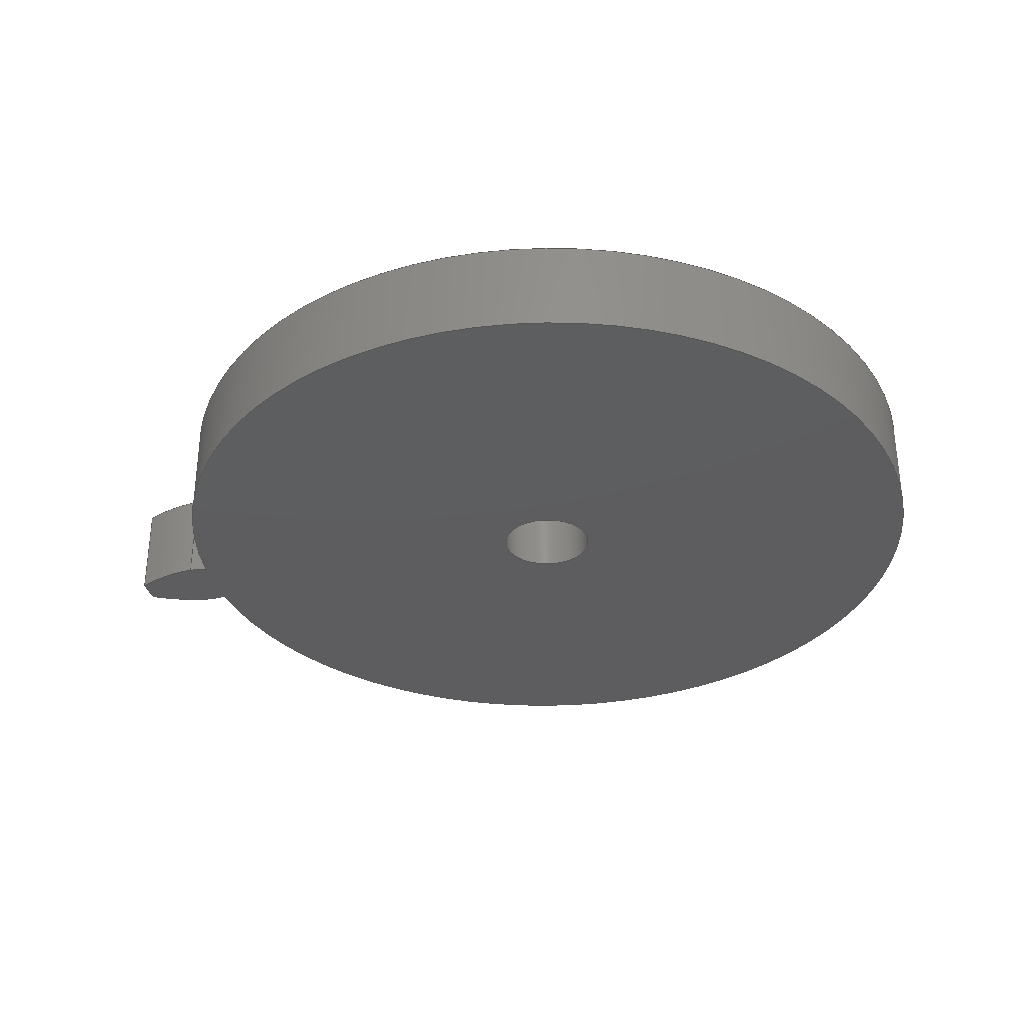
<metadata>
{"format":"step","ext":"step","renderer":"f3d","projection":"perspective","resolution":1024,"background":"white","views":[{"elev":-33.0,"azim":-167.0,"up":"+Z"}]}
</metadata>
<code>
ISO-10303-21;
DATA;
#1=MECHANICAL_DESIGN_GEOMETRIC_PRESENTATION_REPRESENTATION('',(#4),#359);
#2=SHAPE_REPRESENTATION_RELATIONSHIP('SRR','None',#366,#3);
#3=ADVANCED_BREP_SHAPE_REPRESENTATION('',(#5),#358);
#4=STYLED_ITEM('',(#375),#5);
#5=MANIFOLD_SOLID_BREP('Body1',#155);
#6=FACE_BOUND('',#38,.T.);
#7=FACE_BOUND('',#42,.T.);
#8=CIRCLE('',#172,6.5);
#9=CIRCLE('',#173,6.5);
#10=CIRCLE('',#175,5.395);
#11=CIRCLE('',#176,0.635);
#12=CIRCLE('',#178,0.635);
#13=CIRCLE('',#180,5.395);
#14=CYLINDRICAL_SURFACE('',#171,6.5);
#15=CYLINDRICAL_SURFACE('',#177,0.635);
#16=CYLINDRICAL_SURFACE('',#179,5.395);
#17=B_SPLINE_CURVE_WITH_KNOTS('',3,(#265,#266,#267,#268,#269,#270,#271,
#272,#273,#274,#275,#276),.UNSPECIFIED.,.F.,.F.,(4,1,1,1,1,1,1,1,1,4),(0,
0.09648,0.1947,0.2945,0.3959,
0.499,0.6037,0.71,0.818,
0.9275),.UNSPECIFIED.);
#18=B_SPLINE_CURVE_WITH_KNOTS('',3,(#278,#279,#280,#281,#282,#283,#284,
#285,#286,#287,#288,#289),.UNSPECIFIED.,.F.,.F.,(4,1,1,1,1,1,1,1,1,4),(-0.9275,
-0.818,-0.71,-0.6037,-0.499,
-0.3959,-0.2945,-0.1947,-0.09648,
0),.UNSPECIFIED.);
#19=B_SPLINE_CURVE_WITH_KNOTS('',3,(#321,#322,#323,#324,#325,#326,#327,
#328,#329,#330,#331,#332),.UNSPECIFIED.,.F.,.F.,(4,1,1,1,1,1,1,1,1,4),(0,
0.09648,0.1947,0.2945,0.3959,
0.499,0.6037,0.71,0.818,
0.9275),.UNSPECIFIED.);
#20=B_SPLINE_CURVE_WITH_KNOTS('',3,(#333,#334,#335,#336,#337,#338,#339,
#340,#341,#342,#343,#344),.UNSPECIFIED.,.F.,.F.,(4,1,1,1,1,1,1,1,1,4),(0,
0.09648,0.1947,0.2945,0.3959,
0.499,0.6037,0.71,0.818,
0.9275),.UNSPECIFIED.);
#21=B_SPLINE_SURFACE_WITH_KNOTS('',3,1,((#240,#241),(#242,#243),(#244,#245),
(#246,#247),(#248,#249),(#250,#251),(#252,#253),(#254,#255),(#256,#257),
(#258,#259),(#260,#261),(#262,#263)),.UNSPECIFIED.,.F.,.F.,.F.,(4,1,1,1,
1,1,1,1,1,4),(2,2),(-0.9275,-0.818,-0.71,
-0.6037,-0.499,-0.3959,-0.2945,
-0.1947,-0.09648,0),(0,1.27),.UNSPECIFIED.);
#22=B_SPLINE_SURFACE_WITH_KNOTS('',3,1,((#297,#298),(#299,#300),(#301,#302),
(#303,#304),(#305,#306),(#307,#308),(#309,#310),(#311,#312),(#313,#314),
(#315,#316),(#317,#318),(#319,#320)),.UNSPECIFIED.,.F.,.F.,.F.,(4,1,1,1,
1,1,1,1,1,4),(2,2),(0,0.09648,0.1947,0.2945,
0.3959,0.499,0.6037,0.71,
0.818,0.9275),(0,1.27),.UNSPECIFIED.);
#23=FACE_OUTER_BOUND('',#32,.T.);
#24=FACE_OUTER_BOUND('',#33,.T.);
#25=FACE_OUTER_BOUND('',#34,.T.);
#26=FACE_OUTER_BOUND('',#35,.T.);
#27=FACE_OUTER_BOUND('',#36,.T.);
#28=FACE_OUTER_BOUND('',#37,.T.);
#29=FACE_OUTER_BOUND('',#39,.T.);
#30=FACE_OUTER_BOUND('',#40,.T.);
#31=FACE_OUTER_BOUND('',#41,.T.);
#32=EDGE_LOOP('',(#100,#101,#102,#103));
#33=EDGE_LOOP('',(#104,#105,#106,#107));
#34=EDGE_LOOP('',(#108,#109,#110,#111));
#35=EDGE_LOOP('',(#112,#113,#114,#115));
#36=EDGE_LOOP('',(#116,#117,#118,#119));
#37=EDGE_LOOP('',(#120,#121,#122,#123,#124,#125));
#38=EDGE_LOOP('',(#126));
#39=EDGE_LOOP('',(#127,#128,#129,#130));
#40=EDGE_LOOP('',(#131,#132,#133,#134));
#41=EDGE_LOOP('',(#135,#136,#137,#138,#139,#140));
#42=EDGE_LOOP('',(#141));
#43=LINE('',#225,#54);
#44=LINE('',#227,#55);
#45=LINE('',#229,#56);
#46=LINE('',#230,#57);
#47=LINE('',#234,#58);
#48=LINE('',#236,#59);
#49=LINE('',#238,#60);
#50=LINE('',#239,#61);
#51=LINE('',#290,#62);
#52=LINE('',#296,#63);
#53=LINE('',#351,#64);
#54=VECTOR('',#186,1);
#55=VECTOR('',#187,1);
#56=VECTOR('',#188,1);
#57=VECTOR('',#189,1);
#58=VECTOR('',#192,1);
#59=VECTOR('',#193,1);
#60=VECTOR('',#194,1);
#61=VECTOR('',#195,1);
#62=VECTOR('',#196,1);
#63=VECTOR('',#203,1);
#64=VECTOR('',#212,0.635);
#65=VERTEX_POINT('',#223);
#66=VERTEX_POINT('',#224);
#67=VERTEX_POINT('',#226);
#68=VERTEX_POINT('',#228);
#69=VERTEX_POINT('',#232);
#70=VERTEX_POINT('',#233);
#71=VERTEX_POINT('',#235);
#72=VERTEX_POINT('',#237);
#73=VERTEX_POINT('',#264);
#74=VERTEX_POINT('',#277);
#75=VERTEX_POINT('',#292);
#76=VERTEX_POINT('',#294);
#77=VERTEX_POINT('',#347);
#78=VERTEX_POINT('',#350);
#79=EDGE_CURVE('',#65,#66,#43,.T.);
#80=EDGE_CURVE('',#65,#67,#44,.T.);
#81=EDGE_CURVE('',#67,#68,#45,.T.);
#82=EDGE_CURVE('',#66,#68,#46,.T.);
#83=EDGE_CURVE('',#69,#70,#47,.T.);
#84=EDGE_CURVE('',#71,#69,#48,.T.);
#85=EDGE_CURVE('',#72,#71,#49,.T.);
#86=EDGE_CURVE('',#70,#72,#50,.T.);
#87=EDGE_CURVE('',#72,#73,#17,.T.);
#88=EDGE_CURVE('',#74,#71,#18,.T.);
#89=EDGE_CURVE('',#73,#74,#51,.T.);
#90=EDGE_CURVE('',#75,#73,#8,.T.);
#91=EDGE_CURVE('',#76,#74,#9,.T.);
#92=EDGE_CURVE('',#75,#76,#52,.T.);
#93=EDGE_CURVE('',#67,#75,#19,.T.);
#94=EDGE_CURVE('',#68,#76,#20,.T.);
#95=EDGE_CURVE('',#69,#66,#10,.T.);
#96=EDGE_CURVE('',#77,#77,#11,.T.);
#97=EDGE_CURVE('',#77,#78,#53,.T.);
#98=EDGE_CURVE('',#78,#78,#12,.T.);
#99=EDGE_CURVE('',#70,#65,#13,.T.);
#100=ORIENTED_EDGE('',*,*,#79,.F.);
#101=ORIENTED_EDGE('',*,*,#80,.T.);
#102=ORIENTED_EDGE('',*,*,#81,.T.);
#103=ORIENTED_EDGE('',*,*,#82,.F.);
#104=ORIENTED_EDGE('',*,*,#83,.F.);
#105=ORIENTED_EDGE('',*,*,#84,.F.);
#106=ORIENTED_EDGE('',*,*,#85,.F.);
#107=ORIENTED_EDGE('',*,*,#86,.F.);
#108=ORIENTED_EDGE('',*,*,#87,.F.);
#109=ORIENTED_EDGE('',*,*,#85,.T.);
#110=ORIENTED_EDGE('',*,*,#88,.F.);
#111=ORIENTED_EDGE('',*,*,#89,.F.);
#112=ORIENTED_EDGE('',*,*,#90,.T.);
#113=ORIENTED_EDGE('',*,*,#89,.T.);
#114=ORIENTED_EDGE('',*,*,#91,.F.);
#115=ORIENTED_EDGE('',*,*,#92,.F.);
#116=ORIENTED_EDGE('',*,*,#93,.T.);
#117=ORIENTED_EDGE('',*,*,#92,.T.);
#118=ORIENTED_EDGE('',*,*,#94,.F.);
#119=ORIENTED_EDGE('',*,*,#81,.F.);
#120=ORIENTED_EDGE('',*,*,#95,.T.);
#121=ORIENTED_EDGE('',*,*,#82,.T.);
#122=ORIENTED_EDGE('',*,*,#94,.T.);
#123=ORIENTED_EDGE('',*,*,#91,.T.);
#124=ORIENTED_EDGE('',*,*,#88,.T.);
#125=ORIENTED_EDGE('',*,*,#84,.T.);
#126=ORIENTED_EDGE('',*,*,#96,.T.);
#127=ORIENTED_EDGE('',*,*,#96,.F.);
#128=ORIENTED_EDGE('',*,*,#97,.T.);
#129=ORIENTED_EDGE('',*,*,#98,.T.);
#130=ORIENTED_EDGE('',*,*,#97,.F.);
#131=ORIENTED_EDGE('',*,*,#79,.T.);
#132=ORIENTED_EDGE('',*,*,#95,.F.);
#133=ORIENTED_EDGE('',*,*,#83,.T.);
#134=ORIENTED_EDGE('',*,*,#99,.T.);
#135=ORIENTED_EDGE('',*,*,#99,.F.);
#136=ORIENTED_EDGE('',*,*,#86,.T.);
#137=ORIENTED_EDGE('',*,*,#87,.T.);
#138=ORIENTED_EDGE('',*,*,#90,.F.);
#139=ORIENTED_EDGE('',*,*,#93,.F.);
#140=ORIENTED_EDGE('',*,*,#80,.F.);
#141=ORIENTED_EDGE('',*,*,#98,.F.);
#142=PLANE('',#169);
#143=PLANE('',#170);
#144=PLANE('',#174);
#145=PLANE('',#181);
#146=ADVANCED_FACE('',(#23),#142,.T.);
#147=ADVANCED_FACE('',(#24),#143,.T.);
#148=ADVANCED_FACE('',(#25),#21,.T.);
#149=ADVANCED_FACE('',(#26),#14,.T.);
#150=ADVANCED_FACE('',(#27),#22,.T.);
#151=ADVANCED_FACE('',(#28,#6),#144,.T.);
#152=ADVANCED_FACE('',(#29),#15,.F.);
#153=ADVANCED_FACE('',(#30),#16,.T.);
#154=ADVANCED_FACE('',(#31,#7),#145,.F.);
#155=CLOSED_SHELL('',(#146,#147,#148,#149,#150,#151,#152,#153,#154));
#156=DERIVED_UNIT_ELEMENT(#158,1);
#157=DERIVED_UNIT_ELEMENT(#361,3);
#158=(
MASS_UNIT()
NAMED_UNIT(*)
SI_UNIT(.KILO.,.GRAM.)
);
#159=DERIVED_UNIT((#156,#157));
#160=MEASURE_REPRESENTATION_ITEM('density measure',
POSITIVE_RATIO_MEASURE(7850),#159);
#161=PROPERTY_DEFINITION_REPRESENTATION(#166,#163);
#162=PROPERTY_DEFINITION_REPRESENTATION(#167,#164);
#163=REPRESENTATION('material name',(#165),#358);
#164=REPRESENTATION('density',(#160),#358);
#165=DESCRIPTIVE_REPRESENTATION_ITEM('Steel','Steel');
#166=PROPERTY_DEFINITION('material property','material name',#368);
#167=PROPERTY_DEFINITION('material property','density of part',#368);
#168=AXIS2_PLACEMENT_3D('placement',#221,#182,#183);
#169=AXIS2_PLACEMENT_3D('',#222,#184,#185);
#170=AXIS2_PLACEMENT_3D('',#231,#190,#191);
#171=AXIS2_PLACEMENT_3D('',#291,#197,#198);
#172=AXIS2_PLACEMENT_3D('',#293,#199,#200);
#173=AXIS2_PLACEMENT_3D('',#295,#201,#202);
#174=AXIS2_PLACEMENT_3D('',#345,#204,#205);
#175=AXIS2_PLACEMENT_3D('',#346,#206,#207);
#176=AXIS2_PLACEMENT_3D('',#348,#208,#209);
#177=AXIS2_PLACEMENT_3D('',#349,#210,#211);
#178=AXIS2_PLACEMENT_3D('',#352,#213,#214);
#179=AXIS2_PLACEMENT_3D('',#353,#215,#216);
#180=AXIS2_PLACEMENT_3D('',#354,#217,#218);
#181=AXIS2_PLACEMENT_3D('',#355,#219,#220);
#182=DIRECTION('axis',(0,0,1));
#183=DIRECTION('refdir',(1,0,0));
#184=DIRECTION('center_axis',(-0.07994,-0.9968,0));
#185=DIRECTION('ref_axis',(0.9968,-0.07994,0));
#186=DIRECTION('',(0,0,1));
#187=DIRECTION('',(0.9968,-0.07994,0));
#188=DIRECTION('',(0,0,1));
#189=DIRECTION('',(0.9968,-0.07994,0));
#190=DIRECTION('center_axis',(-0.07994,0.9968,0));
#191=DIRECTION('ref_axis',(-0.9968,-0.07994,0));
#192=DIRECTION('',(0,0,-1));
#193=DIRECTION('',(-0.9968,-0.07994,0));
#194=DIRECTION('',(0,0,1));
#195=DIRECTION('',(0.9968,0.07994,0));
#196=DIRECTION('',(0,0,1));
#197=DIRECTION('center_axis',(0,0,1));
#198=DIRECTION('ref_axis',(0.9996,-0.02752,0));
#199=DIRECTION('center_axis',(0,0,1));
#200=DIRECTION('ref_axis',(0.9996,-0.02752,0));
#201=DIRECTION('center_axis',(0,0,1));
#202=DIRECTION('ref_axis',(0.9996,-0.02752,0));
#203=DIRECTION('',(0,0,1));
#204=DIRECTION('center_axis',(0,0,1));
#205=DIRECTION('ref_axis',(1,0,0));
#206=DIRECTION('center_axis',(0,0,1));
#207=DIRECTION('ref_axis',(1,0,0));
#208=DIRECTION('center_axis',(0,0,-1));
#209=DIRECTION('ref_axis',(1,0,0));
#210=DIRECTION('center_axis',(0,0,1));
#211=DIRECTION('ref_axis',(1,0,0));
#212=DIRECTION('',(0,0,-1));
#213=DIRECTION('center_axis',(0,0,-1));
#214=DIRECTION('ref_axis',(1,0,0));
#215=DIRECTION('center_axis',(0,0,1));
#216=DIRECTION('ref_axis',(-1,-1.225e-16,0));
#217=DIRECTION('center_axis',(0,0,1));
#218=DIRECTION('ref_axis',(1,0,0));
#219=DIRECTION('center_axis',(0,0,1));
#220=DIRECTION('ref_axis',(1,0,0));
#221=CARTESIAN_POINT('',(0,0,0));
#222=CARTESIAN_POINT('Origin',(5.377,-0.433,0));
#223=CARTESIAN_POINT('',(5.378,-0.4331,0));
#224=CARTESIAN_POINT('',(5.378,-0.4331,1.27));
#225=CARTESIAN_POINT('',(5.378,-0.4331,0));
#226=CARTESIAN_POINT('',(5.62,-0.4526,0));
#227=CARTESIAN_POINT('',(5.377,-0.433,0));
#228=CARTESIAN_POINT('',(5.62,-0.4526,1.27));
#229=CARTESIAN_POINT('',(5.62,-0.4526,0));
#230=CARTESIAN_POINT('',(5.377,-0.433,1.27));
#231=CARTESIAN_POINT('Origin',(5.62,0.4526,0));
#232=CARTESIAN_POINT('',(5.378,0.4331,1.27));
#233=CARTESIAN_POINT('',(5.378,0.4331,0));
#234=CARTESIAN_POINT('',(5.378,0.4331,0));
#235=CARTESIAN_POINT('',(5.62,0.4526,1.27));
#236=CARTESIAN_POINT('',(5.377,0.433,1.27));
#237=CARTESIAN_POINT('',(5.62,0.4526,0));
#238=CARTESIAN_POINT('',(5.62,0.4526,0));
#239=CARTESIAN_POINT('',(5.377,0.433,0));
#240=CARTESIAN_POINT('Ctrl Pts',(6.498,0.1789,0));
#241=CARTESIAN_POINT('Ctrl Pts',(6.498,0.1789,1.27));
#242=CARTESIAN_POINT('Ctrl Pts',(6.465,0.1958,0));
#243=CARTESIAN_POINT('Ctrl Pts',(6.465,0.1958,1.27));
#244=CARTESIAN_POINT('Ctrl Pts',(6.401,0.2296,0));
#245=CARTESIAN_POINT('Ctrl Pts',(6.401,0.2296,1.27));
#246=CARTESIAN_POINT('Ctrl Pts',(6.303,0.2754,0));
#247=CARTESIAN_POINT('Ctrl Pts',(6.303,0.2754,1.27));
#248=CARTESIAN_POINT('Ctrl Pts',(6.205,0.3172,0));
#249=CARTESIAN_POINT('Ctrl Pts',(6.205,0.3172,1.27));
#250=CARTESIAN_POINT('Ctrl Pts',(6.107,0.3543,0));
#251=CARTESIAN_POINT('Ctrl Pts',(6.107,0.3543,1.27));
#252=CARTESIAN_POINT('Ctrl Pts',(6.01,0.3866,0));
#253=CARTESIAN_POINT('Ctrl Pts',(6.01,0.3866,1.27));
#254=CARTESIAN_POINT('Ctrl Pts',(5.912,0.4138,0));
#255=CARTESIAN_POINT('Ctrl Pts',(5.912,0.4138,1.27));
#256=CARTESIAN_POINT('Ctrl Pts',(5.814,0.4349,0));
#257=CARTESIAN_POINT('Ctrl Pts',(5.814,0.4349,1.27));
#258=CARTESIAN_POINT('Ctrl Pts',(5.717,0.4506,0));
#259=CARTESIAN_POINT('Ctrl Pts',(5.717,0.4506,1.27));
#260=CARTESIAN_POINT('Ctrl Pts',(5.652,0.4519,0));
#261=CARTESIAN_POINT('Ctrl Pts',(5.652,0.4519,1.27));
#262=CARTESIAN_POINT('Ctrl Pts',(5.62,0.4526,0));
#263=CARTESIAN_POINT('Ctrl Pts',(5.62,0.4526,1.27));
#264=CARTESIAN_POINT('',(6.498,0.1789,0));
#265=CARTESIAN_POINT('Ctrl Pts',(5.62,0.4526,0));
#266=CARTESIAN_POINT('Ctrl Pts',(5.652,0.4519,0));
#267=CARTESIAN_POINT('Ctrl Pts',(5.717,0.4506,0));
#268=CARTESIAN_POINT('Ctrl Pts',(5.814,0.4349,0));
#269=CARTESIAN_POINT('Ctrl Pts',(5.912,0.4138,0));
#270=CARTESIAN_POINT('Ctrl Pts',(6.01,0.3866,0));
#271=CARTESIAN_POINT('Ctrl Pts',(6.107,0.3543,0));
#272=CARTESIAN_POINT('Ctrl Pts',(6.205,0.3172,0));
#273=CARTESIAN_POINT('Ctrl Pts',(6.303,0.2754,0));
#274=CARTESIAN_POINT('Ctrl Pts',(6.401,0.2296,0));
#275=CARTESIAN_POINT('Ctrl Pts',(6.465,0.1958,0));
#276=CARTESIAN_POINT('Ctrl Pts',(6.498,0.1789,0));
#277=CARTESIAN_POINT('',(6.498,0.1789,1.27));
#278=CARTESIAN_POINT('Ctrl Pts',(6.498,0.1789,1.27));
#279=CARTESIAN_POINT('Ctrl Pts',(6.465,0.1958,1.27));
#280=CARTESIAN_POINT('Ctrl Pts',(6.401,0.2296,1.27));
#281=CARTESIAN_POINT('Ctrl Pts',(6.303,0.2754,1.27));
#282=CARTESIAN_POINT('Ctrl Pts',(6.205,0.3172,1.27));
#283=CARTESIAN_POINT('Ctrl Pts',(6.107,0.3543,1.27));
#284=CARTESIAN_POINT('Ctrl Pts',(6.01,0.3866,1.27));
#285=CARTESIAN_POINT('Ctrl Pts',(5.912,0.4138,1.27));
#286=CARTESIAN_POINT('Ctrl Pts',(5.814,0.4349,1.27));
#287=CARTESIAN_POINT('Ctrl Pts',(5.717,0.4506,1.27));
#288=CARTESIAN_POINT('Ctrl Pts',(5.652,0.4519,1.27));
#289=CARTESIAN_POINT('Ctrl Pts',(5.62,0.4526,1.27));
#290=CARTESIAN_POINT('',(6.498,0.1789,0));
#291=CARTESIAN_POINT('Origin',(-7.851e-13,1.388e-17,
0));
#292=CARTESIAN_POINT('',(6.498,-0.1789,0));
#293=CARTESIAN_POINT('Origin',(-7.851e-13,1.388e-17,
0));
#294=CARTESIAN_POINT('',(6.498,-0.1789,1.27));
#295=CARTESIAN_POINT('Origin',(-7.851e-13,1.388e-17,
1.27));
#296=CARTESIAN_POINT('',(6.498,-0.1789,0));
#297=CARTESIAN_POINT('Ctrl Pts',(5.62,-0.4526,0));
#298=CARTESIAN_POINT('Ctrl Pts',(5.62,-0.4526,1.27));
#299=CARTESIAN_POINT('Ctrl Pts',(5.652,-0.4519,0));
#300=CARTESIAN_POINT('Ctrl Pts',(5.652,-0.4519,1.27));
#301=CARTESIAN_POINT('Ctrl Pts',(5.717,-0.4506,0));
#302=CARTESIAN_POINT('Ctrl Pts',(5.717,-0.4506,1.27));
#303=CARTESIAN_POINT('Ctrl Pts',(5.814,-0.4349,0));
#304=CARTESIAN_POINT('Ctrl Pts',(5.814,-0.4349,1.27));
#305=CARTESIAN_POINT('Ctrl Pts',(5.912,-0.4138,0));
#306=CARTESIAN_POINT('Ctrl Pts',(5.912,-0.4138,1.27));
#307=CARTESIAN_POINT('Ctrl Pts',(6.01,-0.3866,0));
#308=CARTESIAN_POINT('Ctrl Pts',(6.01,-0.3866,1.27));
#309=CARTESIAN_POINT('Ctrl Pts',(6.107,-0.3543,0));
#310=CARTESIAN_POINT('Ctrl Pts',(6.107,-0.3543,1.27));
#311=CARTESIAN_POINT('Ctrl Pts',(6.205,-0.3172,0));
#312=CARTESIAN_POINT('Ctrl Pts',(6.205,-0.3172,1.27));
#313=CARTESIAN_POINT('Ctrl Pts',(6.303,-0.2754,0));
#314=CARTESIAN_POINT('Ctrl Pts',(6.303,-0.2754,1.27));
#315=CARTESIAN_POINT('Ctrl Pts',(6.401,-0.2296,0));
#316=CARTESIAN_POINT('Ctrl Pts',(6.401,-0.2296,1.27));
#317=CARTESIAN_POINT('Ctrl Pts',(6.465,-0.1958,0));
#318=CARTESIAN_POINT('Ctrl Pts',(6.465,-0.1958,1.27));
#319=CARTESIAN_POINT('Ctrl Pts',(6.498,-0.1789,0));
#320=CARTESIAN_POINT('Ctrl Pts',(6.498,-0.1789,1.27));
#321=CARTESIAN_POINT('Ctrl Pts',(5.62,-0.4526,0));
#322=CARTESIAN_POINT('Ctrl Pts',(5.652,-0.4519,0));
#323=CARTESIAN_POINT('Ctrl Pts',(5.717,-0.4506,0));
#324=CARTESIAN_POINT('Ctrl Pts',(5.814,-0.4349,0));
#325=CARTESIAN_POINT('Ctrl Pts',(5.912,-0.4138,0));
#326=CARTESIAN_POINT('Ctrl Pts',(6.01,-0.3866,0));
#327=CARTESIAN_POINT('Ctrl Pts',(6.107,-0.3543,0));
#328=CARTESIAN_POINT('Ctrl Pts',(6.205,-0.3172,0));
#329=CARTESIAN_POINT('Ctrl Pts',(6.303,-0.2754,0));
#330=CARTESIAN_POINT('Ctrl Pts',(6.401,-0.2296,0));
#331=CARTESIAN_POINT('Ctrl Pts',(6.465,-0.1958,0));
#332=CARTESIAN_POINT('Ctrl Pts',(6.498,-0.1789,0));
#333=CARTESIAN_POINT('Ctrl Pts',(5.62,-0.4526,1.27));
#334=CARTESIAN_POINT('Ctrl Pts',(5.652,-0.4519,1.27));
#335=CARTESIAN_POINT('Ctrl Pts',(5.717,-0.4506,1.27));
#336=CARTESIAN_POINT('Ctrl Pts',(5.814,-0.4349,1.27));
#337=CARTESIAN_POINT('Ctrl Pts',(5.912,-0.4138,1.27));
#338=CARTESIAN_POINT('Ctrl Pts',(6.01,-0.3866,1.27));
#339=CARTESIAN_POINT('Ctrl Pts',(6.107,-0.3543,1.27));
#340=CARTESIAN_POINT('Ctrl Pts',(6.205,-0.3172,1.27));
#341=CARTESIAN_POINT('Ctrl Pts',(6.303,-0.2754,1.27));
#342=CARTESIAN_POINT('Ctrl Pts',(6.401,-0.2296,1.27));
#343=CARTESIAN_POINT('Ctrl Pts',(6.465,-0.1958,1.27));
#344=CARTESIAN_POINT('Ctrl Pts',(6.498,-0.1789,1.27));
#345=CARTESIAN_POINT('Origin',(0,0,1.27));
#346=CARTESIAN_POINT('Origin',(0,0,1.27));
#347=CARTESIAN_POINT('',(-0.635,-7.777e-17,1.27));
#348=CARTESIAN_POINT('Origin',(0,0,1.27));
#349=CARTESIAN_POINT('Origin',(0,0,0));
#350=CARTESIAN_POINT('',(-0.635,-7.777e-17,0));
#351=CARTESIAN_POINT('',(-0.635,-7.777e-17,0));
#352=CARTESIAN_POINT('Origin',(0,0,0));
#353=CARTESIAN_POINT('Origin',(0,0,0));
#354=CARTESIAN_POINT('Origin',(0,0,0));
#355=CARTESIAN_POINT('Origin',(0,0,0));
#356=UNCERTAINTY_MEASURE_WITH_UNIT(LENGTH_MEASURE(0.001),#360,
'DISTANCE_ACCURACY_VALUE',
'Maximum model space distance between geometric entities at asserted c
onnectivities');
#357=UNCERTAINTY_MEASURE_WITH_UNIT(LENGTH_MEASURE(0.001),#360,
'DISTANCE_ACCURACY_VALUE',
'Maximum model space distance between geometric entities at asserted c
onnectivities');
#358=(
GEOMETRIC_REPRESENTATION_CONTEXT(3)
GLOBAL_UNCERTAINTY_ASSIGNED_CONTEXT((#356))
GLOBAL_UNIT_ASSIGNED_CONTEXT((#360,#362,#363))
REPRESENTATION_CONTEXT('','3D')
);
#359=(
GEOMETRIC_REPRESENTATION_CONTEXT(3)
GLOBAL_UNCERTAINTY_ASSIGNED_CONTEXT((#357))
GLOBAL_UNIT_ASSIGNED_CONTEXT((#360,#362,#363))
REPRESENTATION_CONTEXT('','3D')
);
#360=(
LENGTH_UNIT()
NAMED_UNIT(*)
SI_UNIT(.CENTI.,.METRE.)
);
#361=(
LENGTH_UNIT()
NAMED_UNIT(*)
SI_UNIT($,.METRE.)
);
#362=(
NAMED_UNIT(*)
PLANE_ANGLE_UNIT()
SI_UNIT($,.RADIAN.)
);
#363=(
NAMED_UNIT(*)
SI_UNIT($,.STERADIAN.)
SOLID_ANGLE_UNIT()
);
#364=SHAPE_DEFINITION_REPRESENTATION(#365,#366);
#365=PRODUCT_DEFINITION_SHAPE('',$,#368);
#366=SHAPE_REPRESENTATION('',(#168),#358);
#367=PRODUCT_DEFINITION_CONTEXT('part definition',#372,'design');
#368=PRODUCT_DEFINITION('Spur Gear (24 teeth) (1)',
'Spur Gear (24 teeth) (1)',#369,#367);
#369=PRODUCT_DEFINITION_FORMATION('',$,#374);
#370=PRODUCT_RELATED_PRODUCT_CATEGORY('Spur Gear (24 teeth) (1)',
'Spur Gear (24 teeth) (1)',(#374));
#371=APPLICATION_PROTOCOL_DEFINITION('international standard',
'automotive_design',2009,#372);
#372=APPLICATION_CONTEXT(
'Core Data for Automotive Mechanical Design Process');
#373=PRODUCT_CONTEXT('part definition',#372,'mechanical');
#374=PRODUCT('Spur Gear (24 teeth) (1)','Spur Gear (24 teeth) (1)',
'Spur Gear; Module: 5; Num Teeth: 24; Pressure Angle: 20
; Backlash: 0 mm',(#373));
#375=PRESENTATION_STYLE_ASSIGNMENT((#376));
#376=SURFACE_STYLE_USAGE(.BOTH.,#377);
#377=SURFACE_SIDE_STYLE('',(#378));
#378=SURFACE_STYLE_FILL_AREA(#379);
#379=FILL_AREA_STYLE('Steel - Satin',(#380));
#380=FILL_AREA_STYLE_COLOUR('Steel - Satin',#381);
#381=COLOUR_RGB('Steel - Satin',0.6275,0.6275,0.6275);
ENDSEC;
END-ISO-10303-21;

</code>
